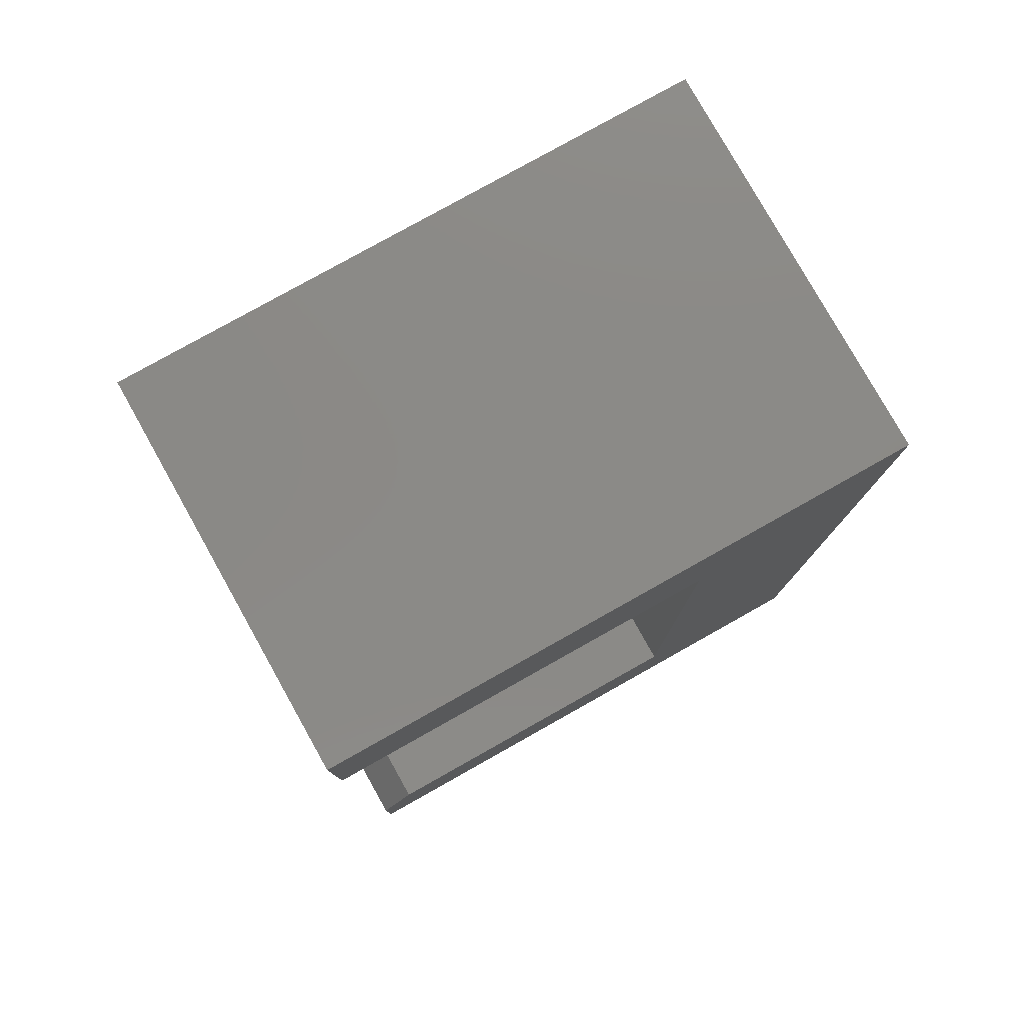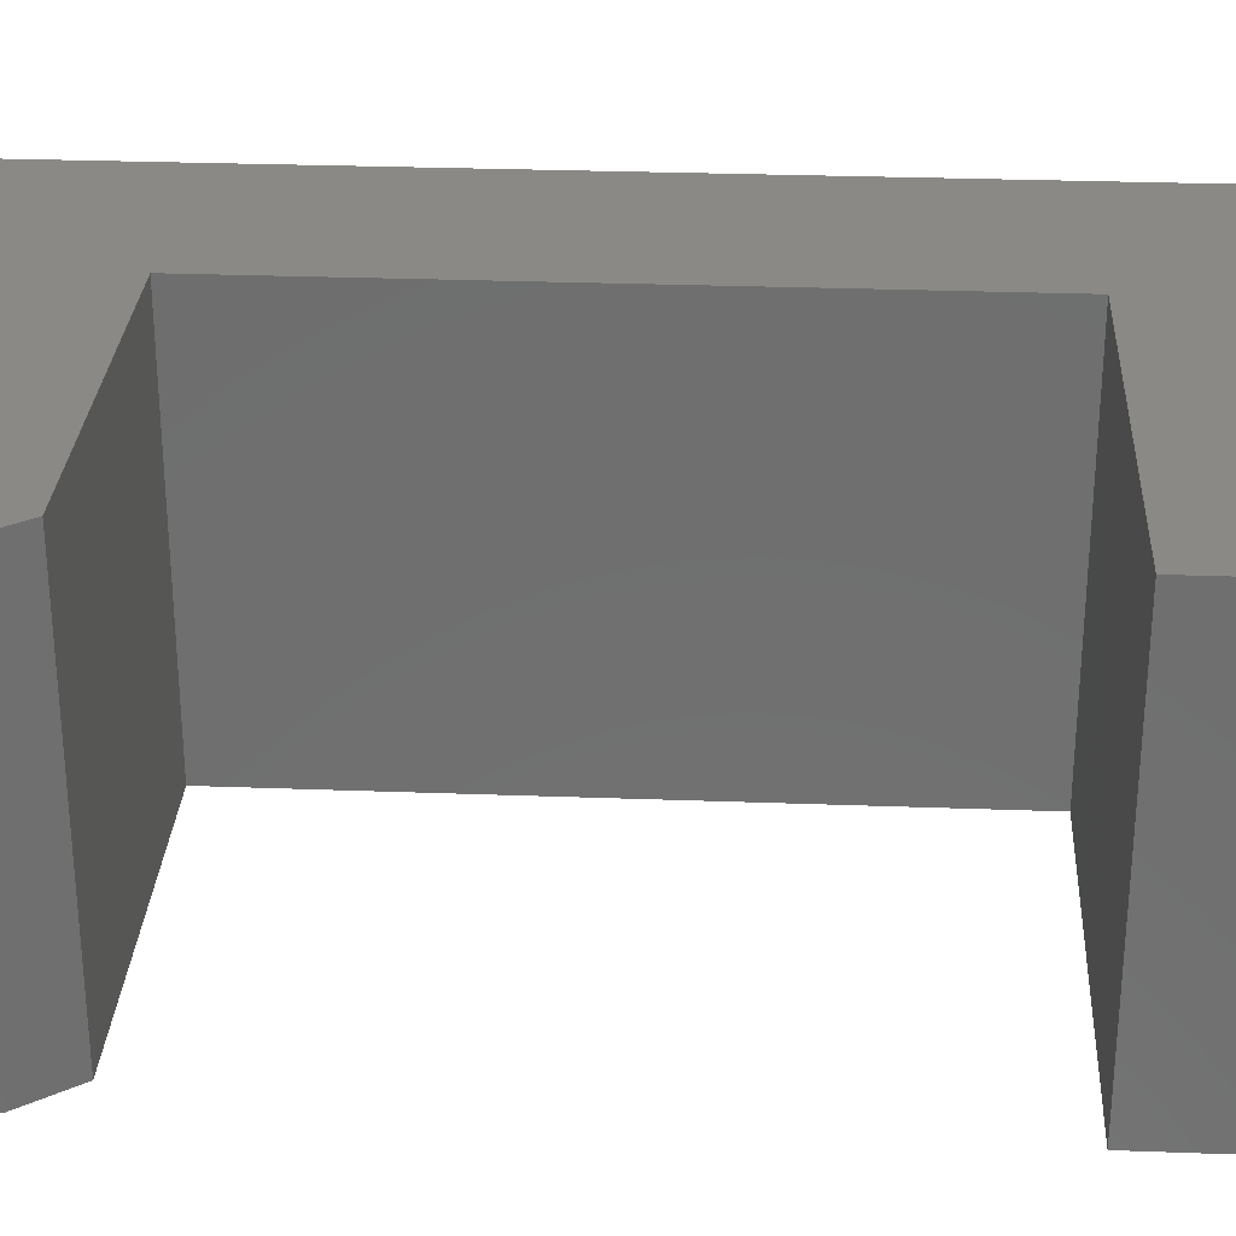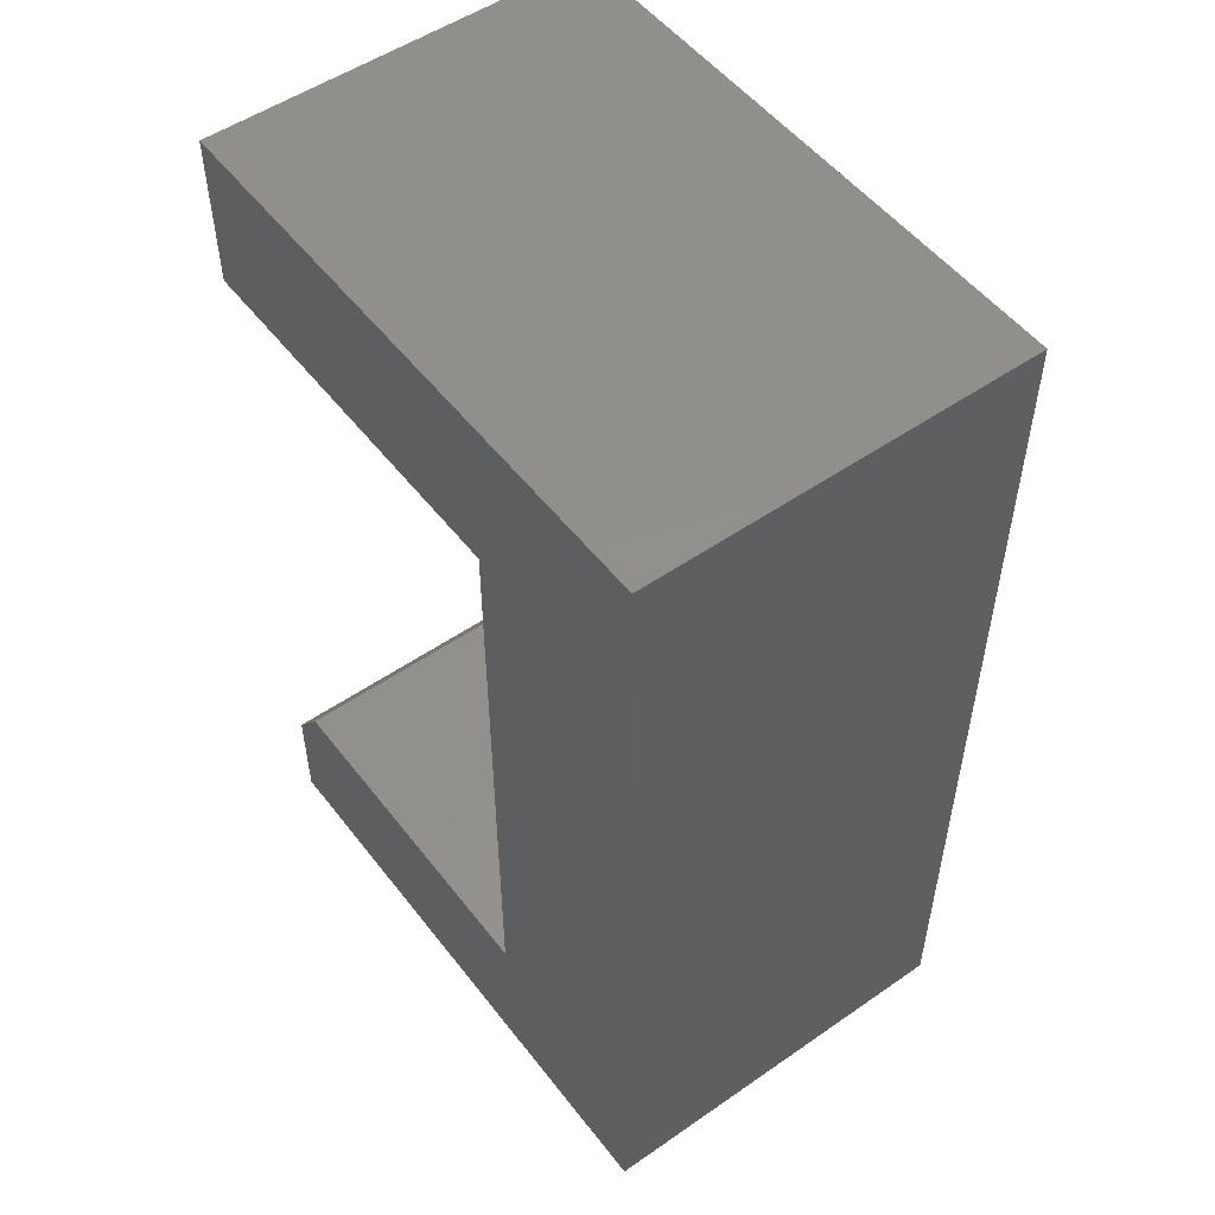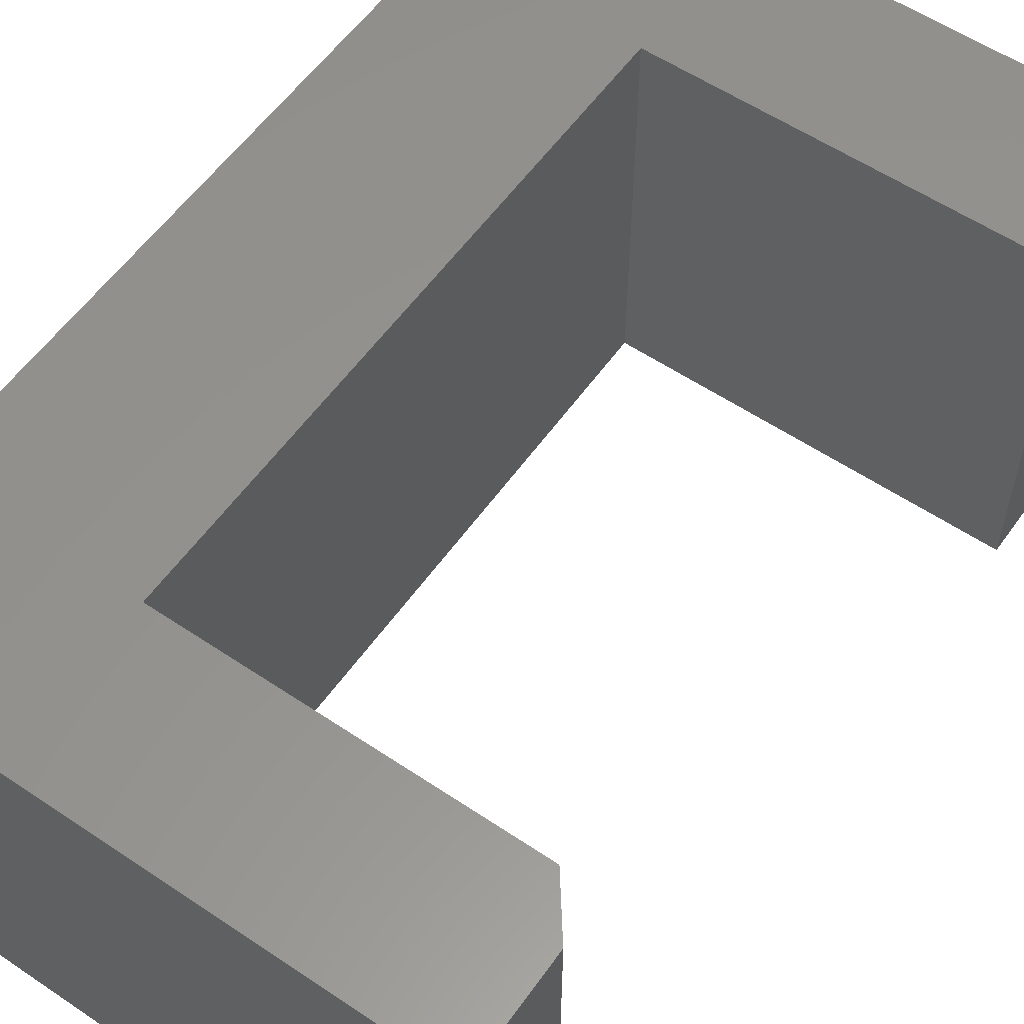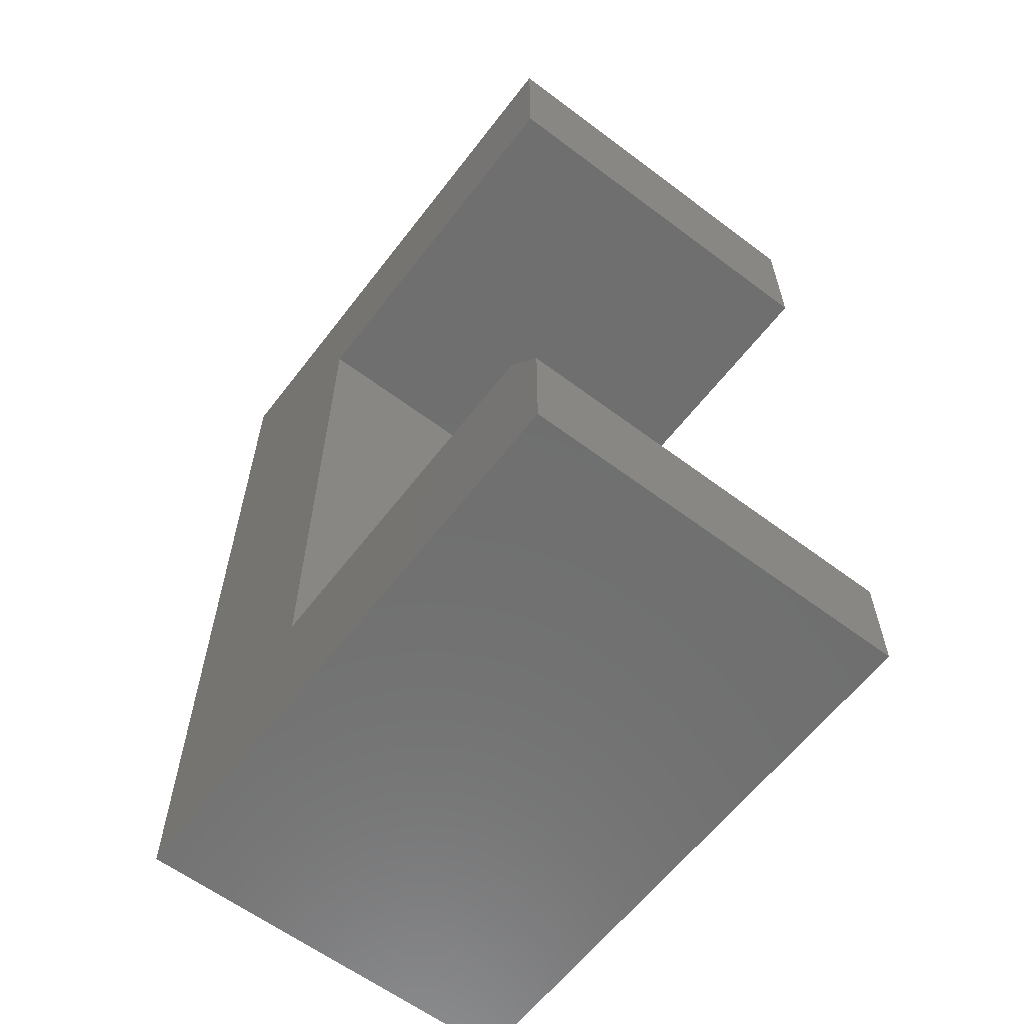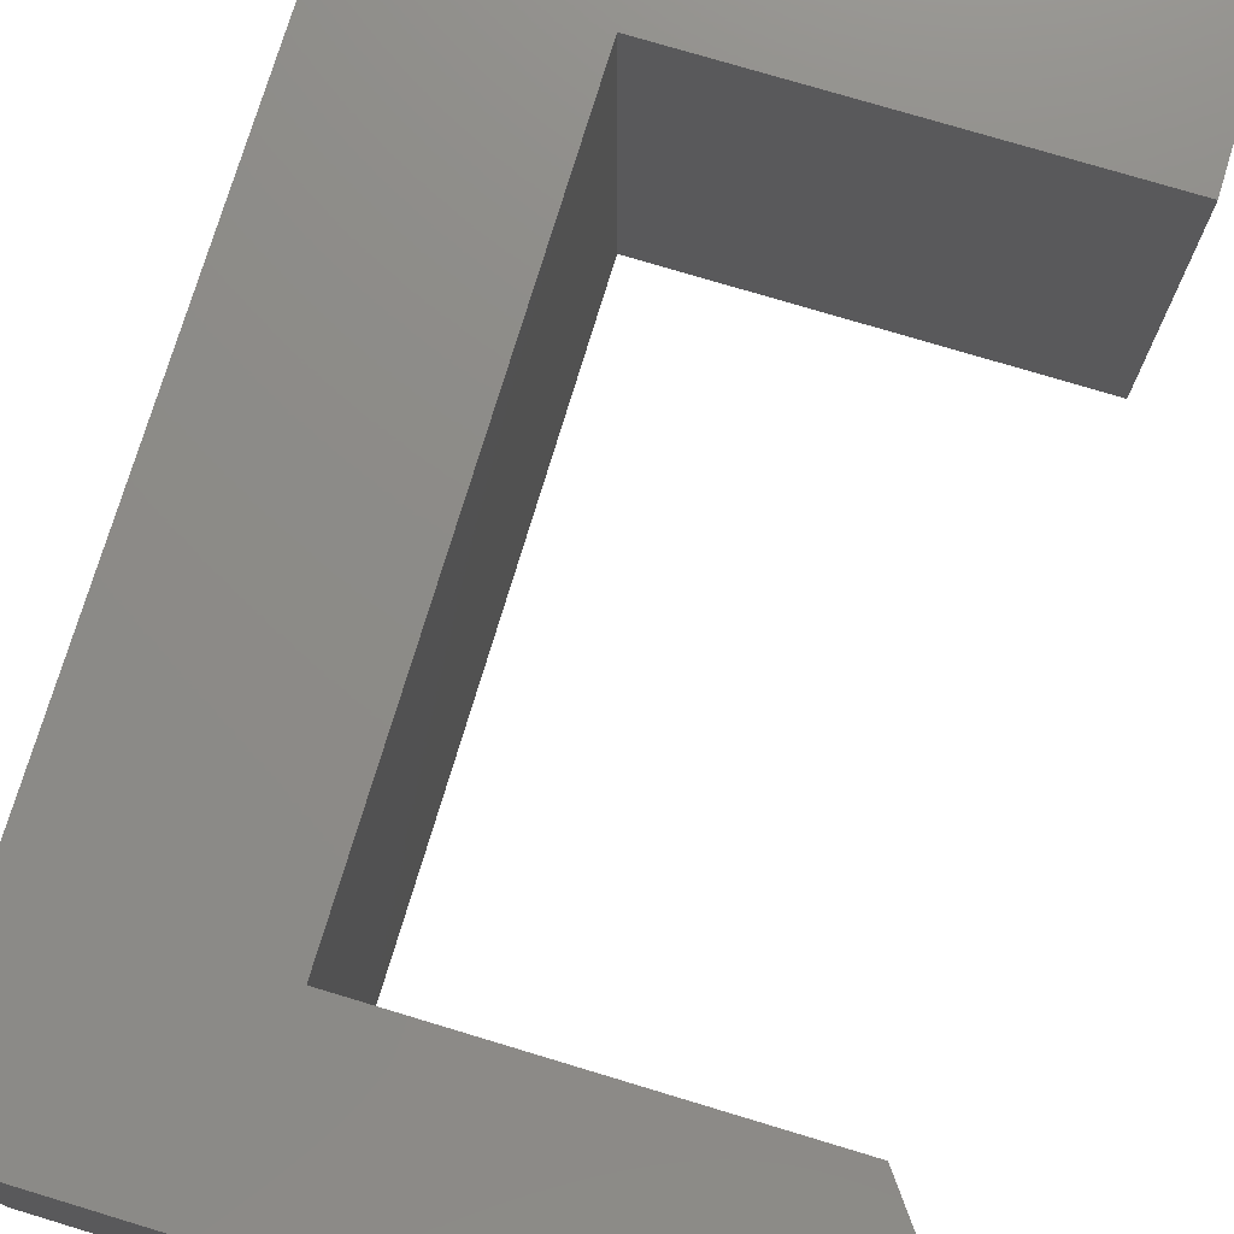
<metadata>
{"format":"stl","ext":"stl","renderer":"f3d","projection":"perspective","resolution":1024,"background":"white","views":[{"elev":79.3,"azim":150.7,"up":"+Y"},{"elev":28.7,"azim":93.2,"up":"+Z"},{"elev":52.3,"azim":-126.7,"up":"+Y"},{"elev":57.1,"azim":35.0,"up":"+Z"},{"elev":-61.2,"azim":52.6,"up":"+Y"},{"elev":75.5,"azim":16.8,"up":"+Z"}]}
</metadata>
<code>
# stl→obj: 18 verts, 32 faces
v -0.3667 -0.02887 0.2578
v -0.75 -0.1016 0.2578
v -0.3667 -0.1016 0.2578
v -0.3901 0.002385 0.2578
v -0.6201 0.002385 0.2578
v -0.75 0.5156 0.2578
v -0.6201 0.4117 0.2578
v -0.3667 0.5156 0.2578
v -0.3667 0.4117 0.2578
v -0.3667 -0.1016 0
v -0.75 -0.1016 0
v -0.3667 -0.02887 0
v -0.3901 0.002385 0
v -0.6201 0.002385 0
v -0.75 0.5156 0
v -0.6201 0.4117 0
v -0.3667 0.5156 0
v -0.3667 0.4117 0
f 1 2 3
f 1 4 2
f 2 4 5
f 2 5 6
f 6 5 7
f 6 7 8
f 8 7 9
f 10 11 12
f 11 13 12
f 13 11 14
f 14 11 15
f 14 15 16
f 16 15 17
f 16 17 18
f 13 14 4
f 4 14 5
f 3 10 1
f 1 10 12
f 1 12 4
f 4 12 13
f 6 15 2
f 2 15 11
f 8 17 6
f 6 17 15
f 9 18 8
f 8 18 17
f 16 18 7
f 7 18 9
f 5 14 7
f 7 14 16
f 2 11 3
f 3 11 10

</code>
